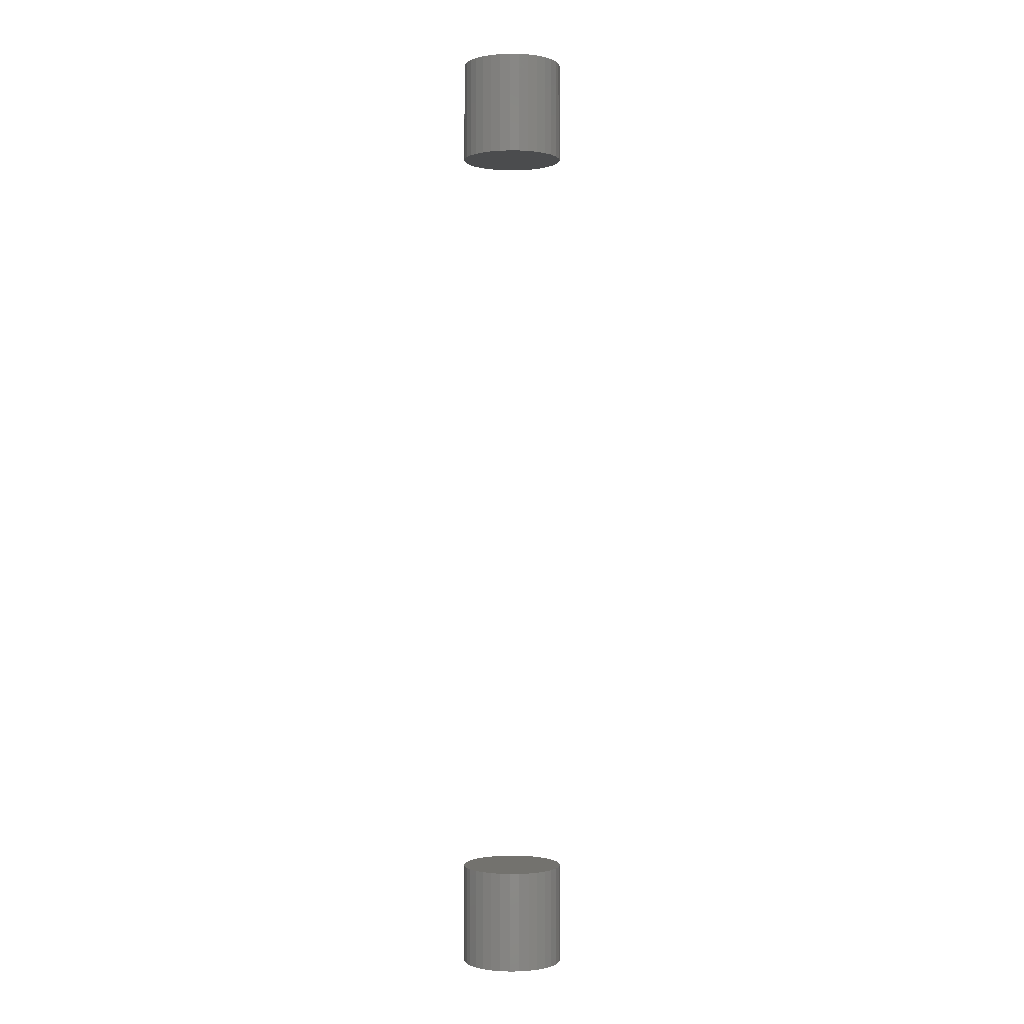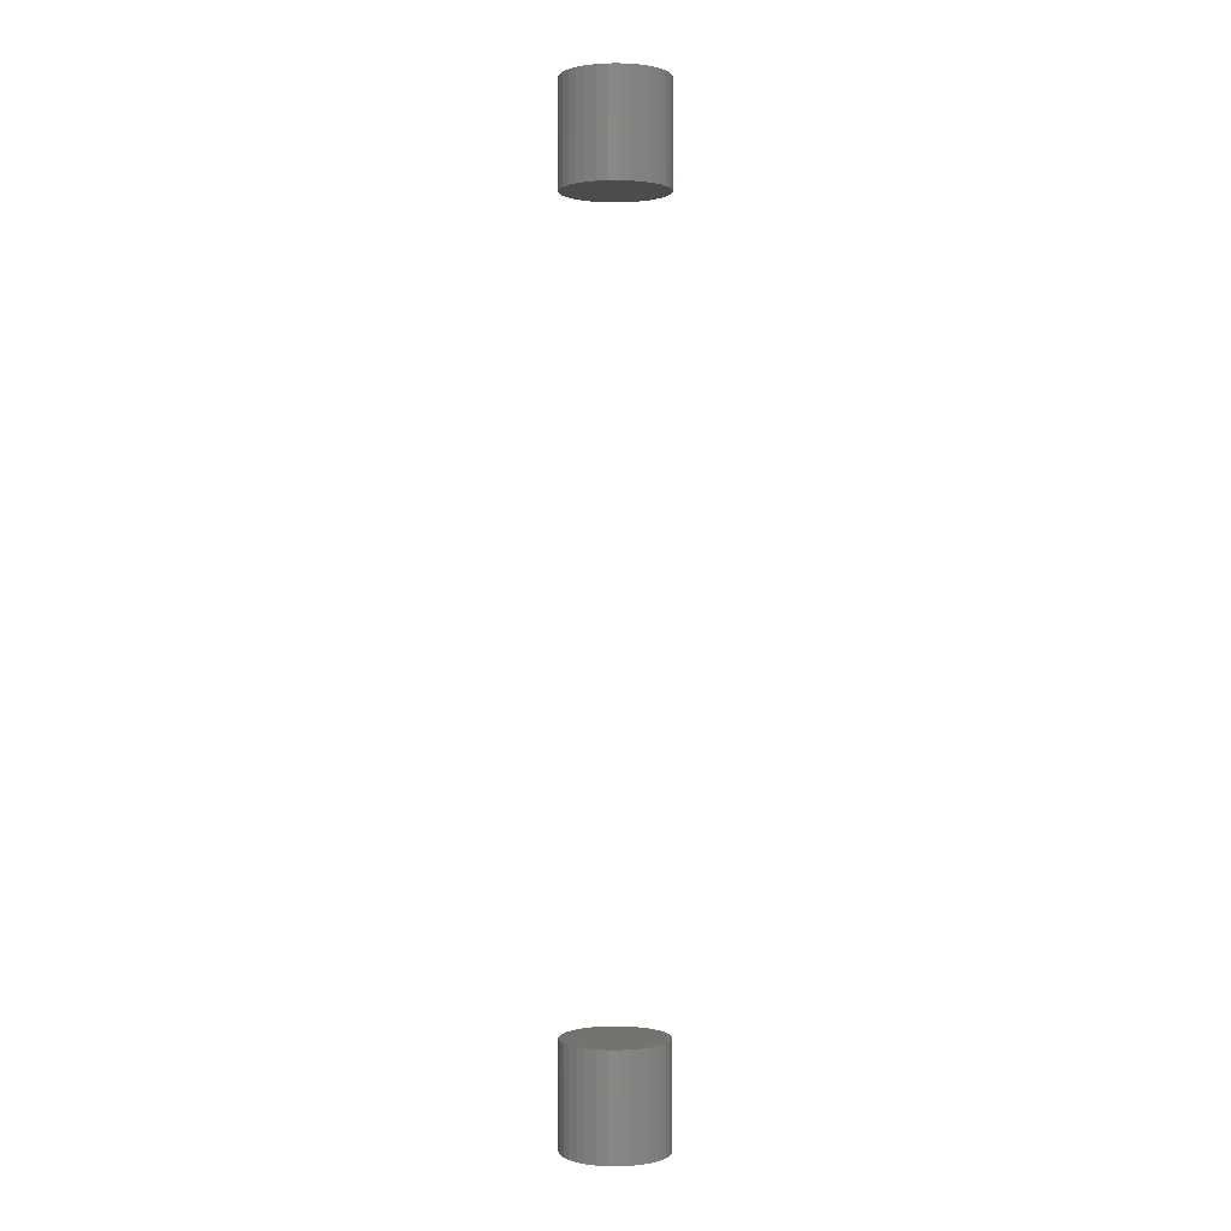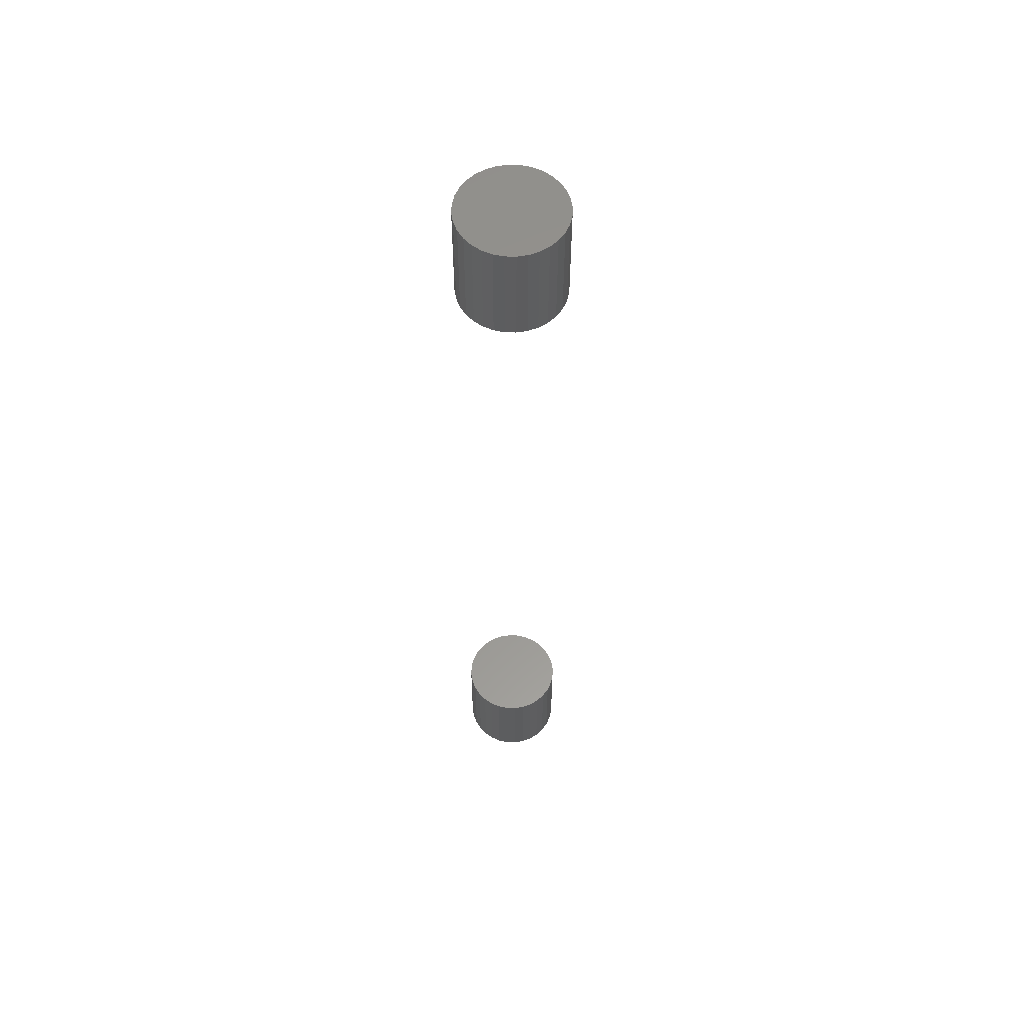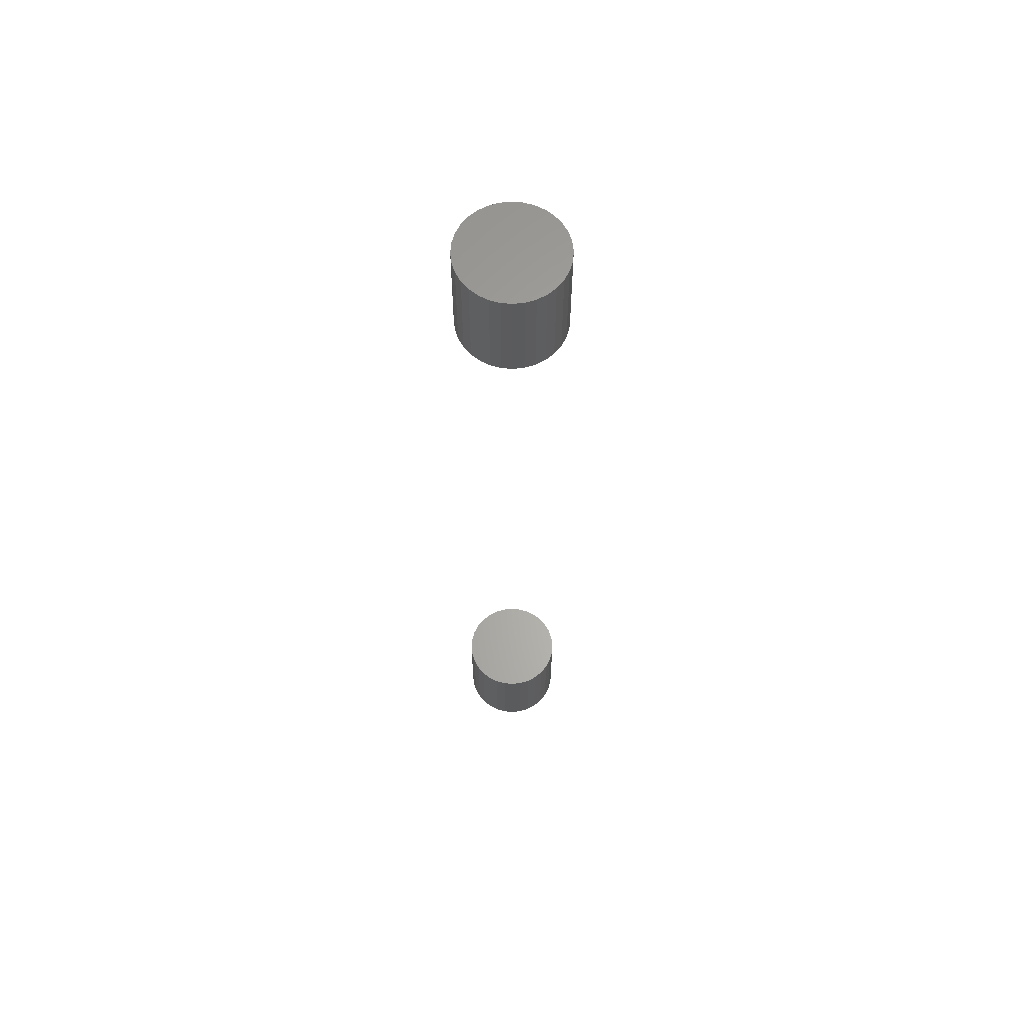
<metadata>
{"format":"stl","ext":"stl","renderer":"f3d","projection":"perspective","resolution":1024,"background":"white","views":[{"elev":-0.5,"azim":137.8,"up":"+Y"},{"elev":0.5,"azim":-3.1,"up":"+Y"},{"elev":58.0,"azim":175.8,"up":"+Y"},{"elev":63.3,"azim":-147.1,"up":"+Y"}]}
</metadata>
<code>
# stl→obj: 128 verts, 248 faces
v -0.03906 -0.6953 5.317e-18
v -0.03906 -0.7812 5.317e-18
v -0.03823 -0.6953 0.008471
v -0.03823 -0.7812 0.008471
v -0.03576 -0.6953 0.01662
v -0.03576 -0.7812 0.01662
v -0.03174 -0.6953 0.02412
v -0.03174 -0.7812 0.02412
v -0.02634 -0.6953 0.0307
v -0.02634 -0.7812 0.0307
v -0.01976 -0.6953 0.0361
v -0.01976 -0.7812 0.0361
v -0.01226 -0.6953 0.04012
v -0.01226 -0.7812 0.04012
v -0.004112 -0.6953 0.04259
v -0.004112 -0.7812 0.04259
v 0.004359 -0.6953 0.04342
v 0.004359 -0.7812 0.04342
v 0.01283 -0.6953 0.04259
v 0.01283 -0.7812 0.04259
v 0.02098 -0.6953 0.04012
v 0.02098 -0.7812 0.04012
v 0.02848 -0.6953 0.0361
v 0.02848 -0.7812 0.0361
v 0.03506 -0.6953 0.0307
v 0.03506 -0.7812 0.0307
v 0.04046 -0.6953 0.02412
v 0.04046 -0.7812 0.02412
v 0.04447 -0.6953 0.01662
v 0.04447 -0.7812 0.01662
v 0.04695 -0.6953 0.008471
v 0.04695 -0.7812 0.008471
v 0.04778 -0.6953 -1.595e-17
v 0.04778 -0.7812 2.244e-17
v -0.03906 0.03125 5.317e-18
v -0.03906 -0.05469 5.317e-18
v -0.03823 0.03125 0.008471
v -0.03823 -0.05469 0.008471
v -0.03576 0.03125 0.01662
v -0.03576 -0.05469 0.01662
v -0.03174 0.03125 0.02412
v -0.03174 -0.05469 0.02412
v -0.02634 0.03125 0.0307
v -0.02634 -0.05469 0.0307
v -0.01976 0.03125 0.0361
v -0.01976 -0.05469 0.0361
v -0.01226 0.03125 0.04012
v -0.01226 -0.05469 0.04012
v -0.004112 0.03125 0.04259
v -0.004112 -0.05469 0.04259
v 0.004359 0.03125 0.04342
v 0.004359 -0.05469 0.04342
v 0.01283 0.03125 0.04259
v 0.01283 -0.05469 0.04259
v 0.02098 0.03125 0.04012
v 0.02098 -0.05469 0.04012
v 0.02848 0.03125 0.0361
v 0.02848 -0.05469 0.0361
v 0.03506 0.03125 0.0307
v 0.03506 -0.05469 0.0307
v 0.04046 0.03125 0.02412
v 0.04046 -0.05469 0.02412
v 0.04447 0.03125 0.01662
v 0.04447 -0.05469 0.01662
v 0.04695 0.03125 0.008471
v 0.04695 -0.05469 0.008471
v 0.04778 0.03125 -1.595e-17
v 0.04778 -0.05469 -5.318e-18
v 0.04695 -0.6953 -0.008471
v 0.04695 -0.7812 -0.008471
v 0.04447 -0.6953 -0.01662
v 0.04447 -0.7812 -0.01662
v 0.04046 -0.6953 -0.02412
v 0.04046 -0.7812 -0.02412
v 0.03506 -0.6953 -0.0307
v 0.03506 -0.7812 -0.0307
v 0.02848 -0.6953 -0.0361
v 0.02848 -0.7812 -0.0361
v 0.02098 -0.6953 -0.04012
v 0.02098 -0.7812 -0.04012
v 0.01283 -0.6953 -0.04259
v 0.01283 -0.7812 -0.04259
v 0.004359 -0.6953 -0.04342
v 0.004359 -0.7812 -0.04342
v -0.004112 -0.6953 -0.04259
v -0.004112 -0.7812 -0.04259
v -0.01226 -0.6953 -0.04012
v -0.01226 -0.7812 -0.04012
v -0.01976 -0.6953 -0.0361
v -0.01976 -0.7812 -0.0361
v -0.02634 -0.6953 -0.0307
v -0.02634 -0.7812 -0.0307
v -0.03174 -0.6953 -0.02412
v -0.03174 -0.7812 -0.02412
v -0.03576 -0.6953 -0.01662
v -0.03576 -0.7812 -0.01662
v -0.03823 -0.6953 -0.008471
v -0.03823 -0.7812 -0.008471
v 0.04695 0.03125 -0.008471
v 0.04695 -0.05469 -0.008471
v 0.04447 0.03125 -0.01662
v 0.04447 -0.05469 -0.01662
v 0.04046 0.03125 -0.02412
v 0.04046 -0.05469 -0.02412
v 0.03506 0.03125 -0.0307
v 0.03506 -0.05469 -0.0307
v 0.02848 0.03125 -0.0361
v 0.02848 -0.05469 -0.0361
v 0.02098 0.03125 -0.04012
v 0.02098 -0.05469 -0.04012
v 0.01283 0.03125 -0.04259
v 0.01283 -0.05469 -0.04259
v 0.004359 0.03125 -0.04342
v 0.004359 -0.05469 -0.04342
v -0.004112 0.03125 -0.04259
v -0.004112 -0.05469 -0.04259
v -0.01226 0.03125 -0.04012
v -0.01226 -0.05469 -0.04012
v -0.01976 0.03125 -0.0361
v -0.01976 -0.05469 -0.0361
v -0.02634 0.03125 -0.0307
v -0.02634 -0.05469 -0.0307
v -0.03174 0.03125 -0.02412
v -0.03174 -0.05469 -0.02412
v -0.03576 0.03125 -0.01662
v -0.03576 -0.05469 -0.01662
v -0.03823 0.03125 -0.008471
v -0.03823 -0.05469 -0.008471
f 1 2 3
f 3 2 4
f 3 4 5
f 5 4 6
f 5 6 7
f 7 6 8
f 7 8 9
f 9 8 10
f 9 10 11
f 11 10 12
f 11 12 13
f 13 12 14
f 13 14 15
f 15 14 16
f 15 16 17
f 17 16 18
f 17 18 19
f 19 18 20
f 19 20 21
f 21 20 22
f 21 22 23
f 23 22 24
f 23 24 25
f 25 24 26
f 25 26 27
f 27 26 28
f 27 28 29
f 29 28 30
f 29 30 31
f 31 30 32
f 31 32 33
f 33 32 34
f 35 36 37
f 37 36 38
f 37 38 39
f 39 38 40
f 39 40 41
f 41 40 42
f 41 42 43
f 43 42 44
f 43 44 45
f 45 44 46
f 45 46 47
f 47 46 48
f 47 48 49
f 49 48 50
f 49 50 51
f 51 50 52
f 51 52 53
f 53 52 54
f 53 54 55
f 55 54 56
f 55 56 57
f 57 56 58
f 57 58 59
f 59 58 60
f 59 60 61
f 61 60 62
f 61 62 63
f 63 62 64
f 63 64 65
f 65 64 66
f 65 66 67
f 67 66 68
f 33 34 69
f 69 34 70
f 69 70 71
f 71 70 72
f 71 72 73
f 73 72 74
f 73 74 75
f 75 74 76
f 75 76 77
f 77 76 78
f 77 78 79
f 79 78 80
f 79 80 81
f 81 80 82
f 81 82 83
f 83 82 84
f 83 84 85
f 85 84 86
f 85 86 87
f 87 86 88
f 87 88 89
f 89 88 90
f 89 90 91
f 91 90 92
f 91 92 93
f 93 92 94
f 93 94 95
f 95 94 96
f 95 96 97
f 97 96 98
f 97 98 1
f 1 98 2
f 67 68 99
f 99 68 100
f 99 100 101
f 101 100 102
f 101 102 103
f 103 102 104
f 103 104 105
f 105 104 106
f 105 106 107
f 107 106 108
f 107 108 109
f 109 108 110
f 109 110 111
f 111 110 112
f 111 112 113
f 113 112 114
f 113 114 115
f 115 114 116
f 115 116 117
f 117 116 118
f 117 118 119
f 119 118 120
f 119 120 121
f 121 120 122
f 121 122 123
f 123 122 124
f 123 124 125
f 125 124 126
f 125 126 127
f 127 126 128
f 127 128 35
f 35 128 36
f 52 50 48
f 54 52 48
f 54 48 56
f 56 48 46
f 56 46 58
f 58 46 44
f 58 44 60
f 60 44 42
f 60 42 62
f 62 42 40
f 62 40 64
f 64 40 38
f 64 38 66
f 100 126 102
f 102 126 124
f 102 124 104
f 104 124 122
f 104 122 106
f 106 122 120
f 106 120 108
f 108 120 118
f 108 118 110
f 110 118 116
f 110 116 114
f 110 114 112
f 66 38 68
f 68 38 36
f 68 36 100
f 100 36 128
f 100 128 126
f 13 15 17
f 13 17 19
f 21 13 19
f 11 13 21
f 23 11 21
f 9 11 23
f 25 9 23
f 7 9 25
f 27 7 25
f 5 7 27
f 29 5 27
f 3 5 29
f 31 3 29
f 71 95 69
f 93 95 71
f 73 93 71
f 91 93 73
f 75 91 73
f 89 91 75
f 77 89 75
f 87 89 77
f 79 87 77
f 85 87 79
f 83 85 79
f 81 83 79
f 95 97 69
f 69 97 1
f 69 1 33
f 33 1 3
f 33 3 31
f 47 49 51
f 47 51 53
f 55 47 53
f 45 47 55
f 57 45 55
f 43 45 57
f 59 43 57
f 41 43 59
f 61 41 59
f 39 41 61
f 63 39 61
f 37 39 63
f 65 37 63
f 101 125 99
f 123 125 101
f 103 123 101
f 121 123 103
f 105 121 103
f 119 121 105
f 107 119 105
f 117 119 107
f 109 117 107
f 115 117 109
f 113 115 109
f 111 113 109
f 125 127 99
f 99 127 35
f 99 35 67
f 67 35 37
f 67 37 65
f 18 16 14
f 20 18 14
f 20 14 22
f 22 14 12
f 22 12 24
f 24 12 10
f 24 10 26
f 26 10 8
f 26 8 28
f 28 8 6
f 28 6 30
f 30 6 4
f 30 4 32
f 70 96 72
f 72 96 94
f 72 94 74
f 74 94 92
f 74 92 76
f 76 92 90
f 76 90 78
f 78 90 88
f 78 88 80
f 80 88 86
f 80 86 84
f 80 84 82
f 32 4 34
f 34 4 2
f 34 2 70
f 70 2 98
f 70 98 96

</code>
